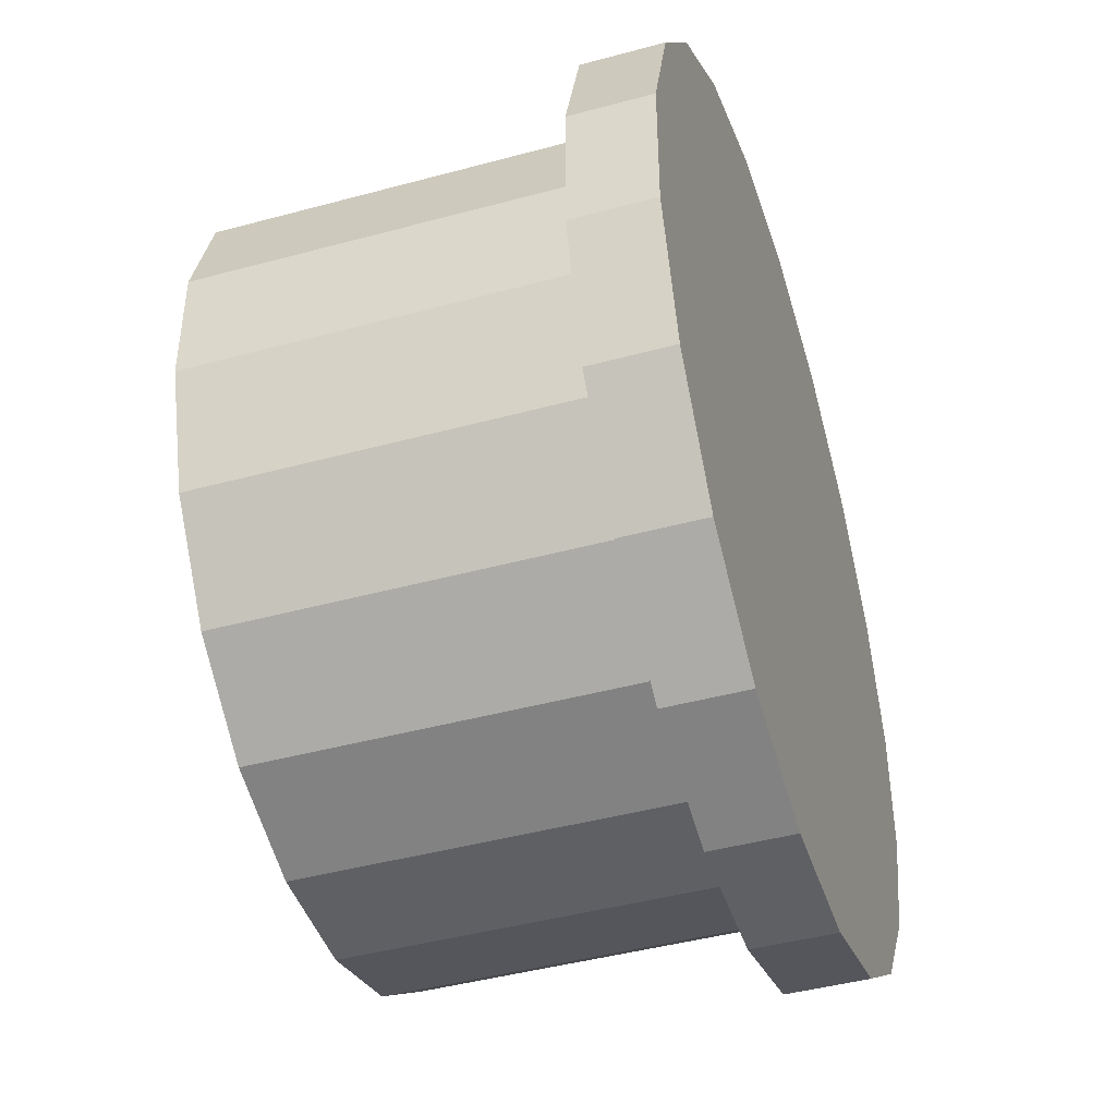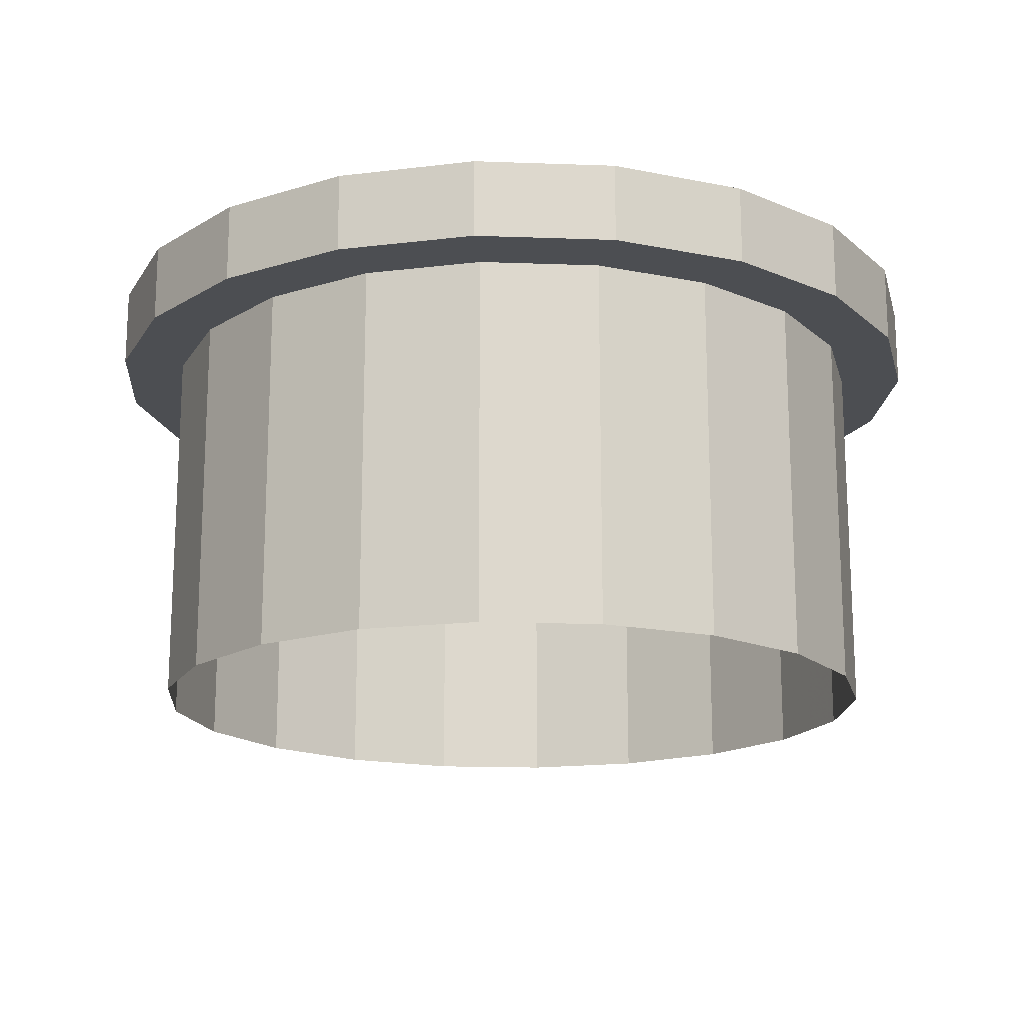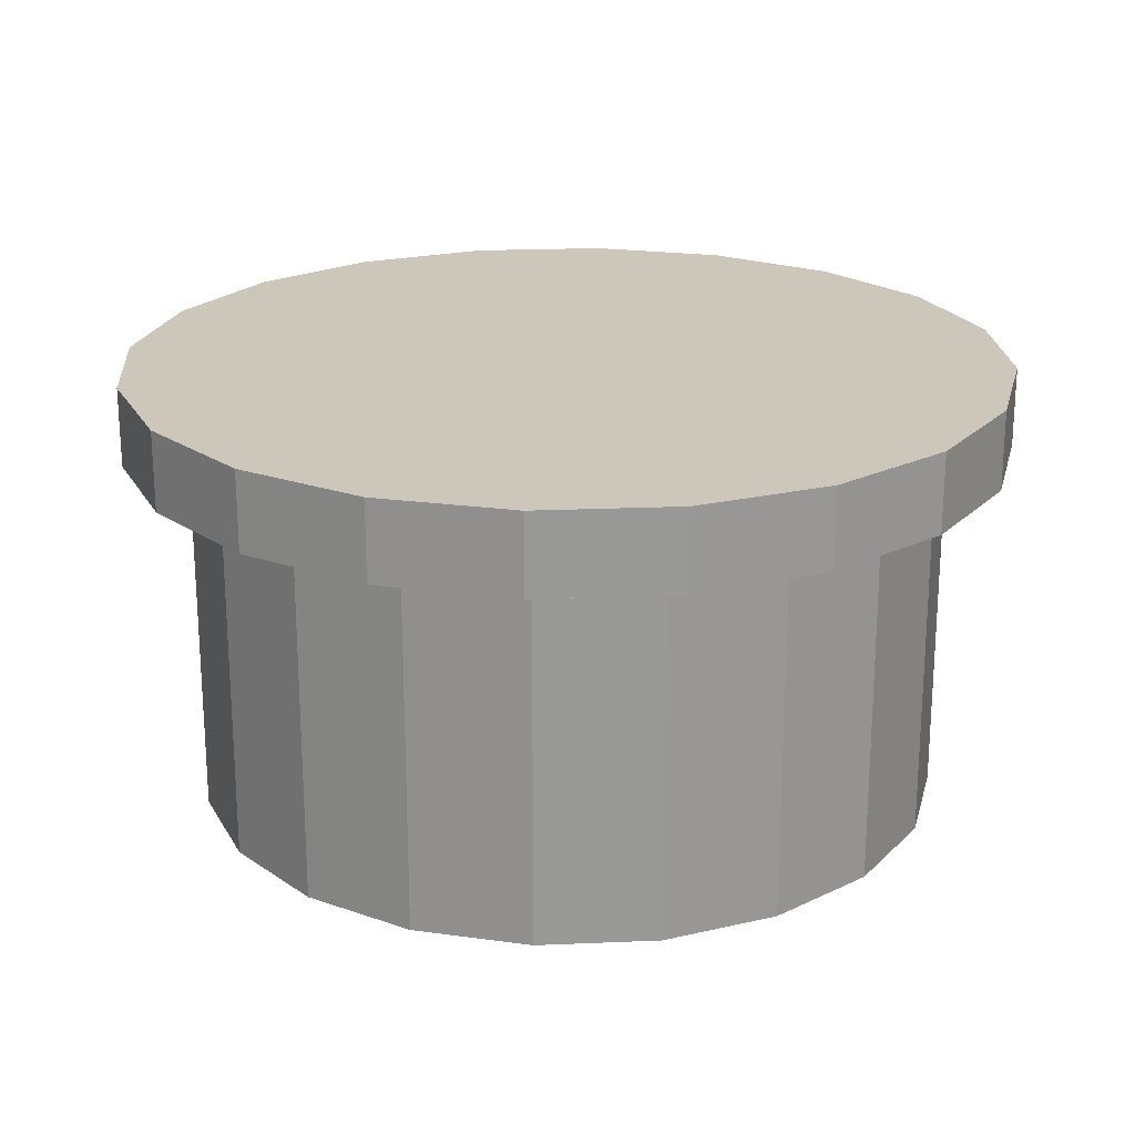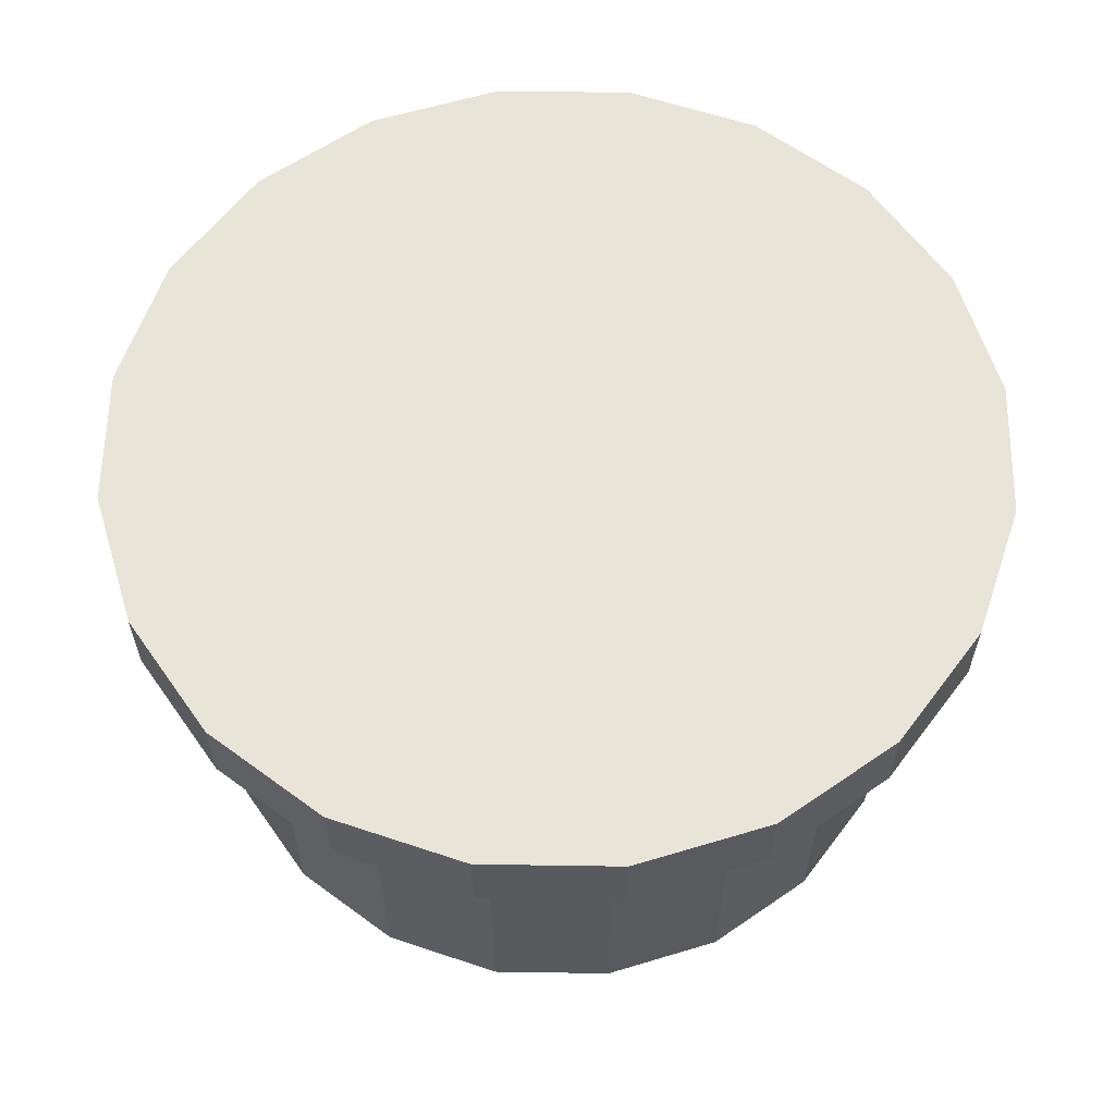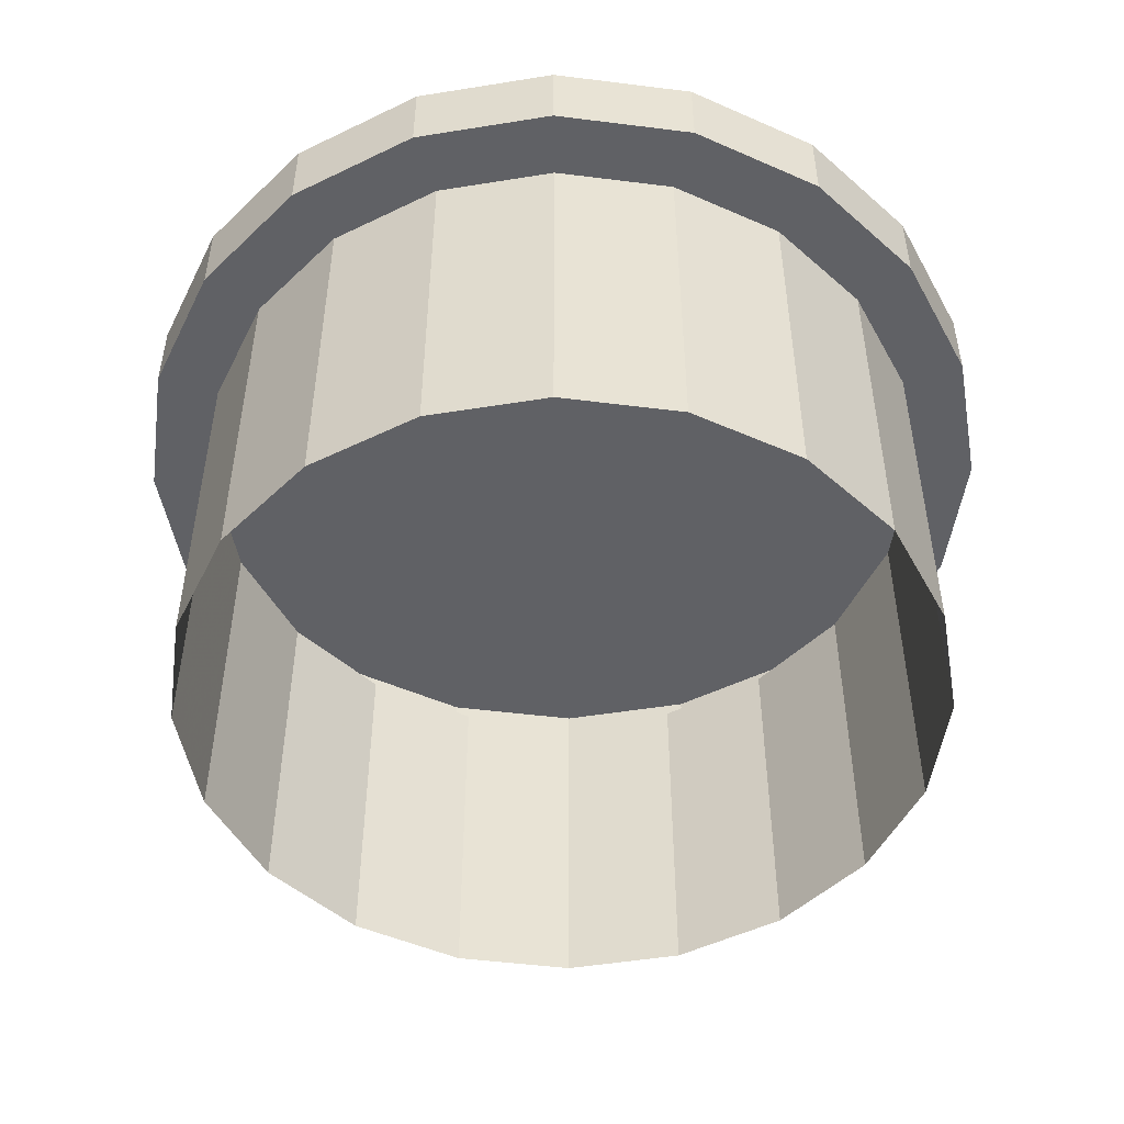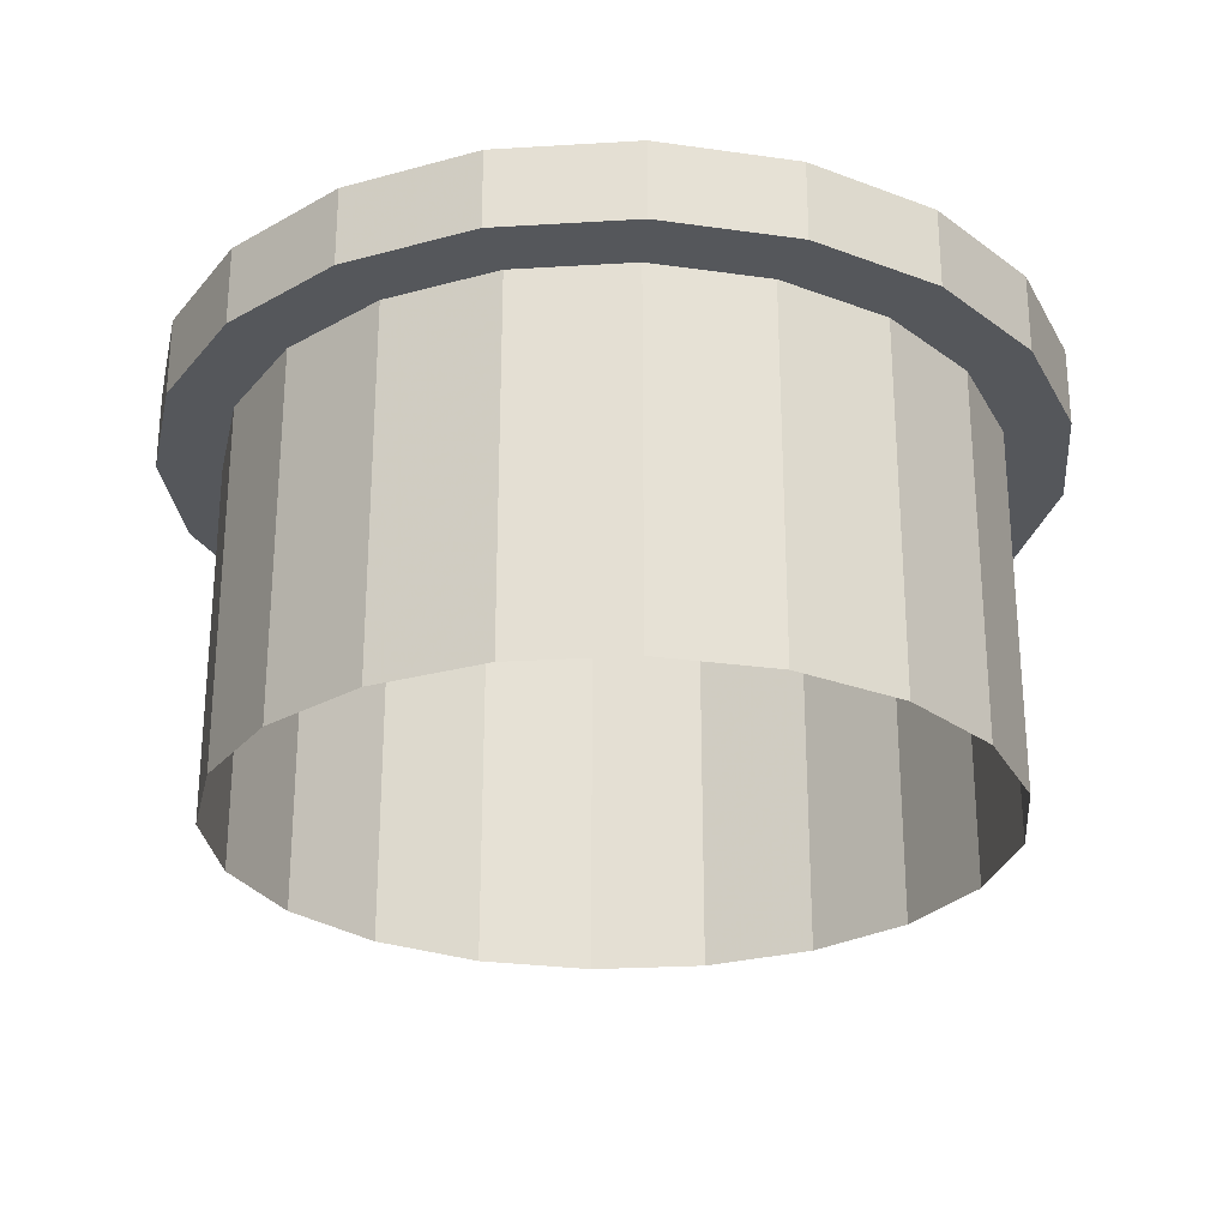
<metadata>
{"format":"obj","ext":"obj","renderer":"f3d","projection":"perspective","resolution":1024,"background":"white","views":[{"elev":-44.3,"azim":107.6,"up":"+Z"},{"elev":-17.0,"azim":121.8,"up":"+Y"},{"elev":21.5,"azim":121.7,"up":"+Y"},{"elev":60.5,"azim":36.9,"up":"+Y"},{"elev":-49.6,"azim":10.1,"up":"+Y"},{"elev":-26.4,"azim":-156.6,"up":"+Y"}]}
</metadata>
<code>
g stop_podium
v -0.1419 0.5749 -0.8956
v -0.1419 0.4124 -0.8956
v 0.1419 0.4124 -0.8956
v 0.1419 0.5749 -0.8956
v 0.4117 0.4124 -0.808
v 0.4117 0.5749 -0.808
v 0.6412 0.4124 -0.6412
v 0.6412 0.5749 -0.6412
v 0.808 0.4124 -0.4117
v 0.808 0.5749 -0.4117
v 0.8956 0.5749 -0.1419
v 0.8956 0.4124 -0.1419
v 0.8956 0.5749 0.1419
v 0.8956 0.4124 0.1419
v 0.808 0.4124 0.4117
v 0.808 0.5749 0.4117
v 0.6412 0.5749 0.6412
v 0.6412 0.4124 0.6412
v 0.4117 0.5749 0.808
v 0.4117 0.4124 0.808
v 0.1419 0.5749 0.8956
v 0.1419 0.4124 0.8956
v -0.1419 0.5749 0.8956
v -0.1419 0.4124 0.8956
v -0.4117 0.4124 0.808
v -0.4117 0.5749 0.808
v -0.6412 0.5749 0.6412
v -0.6412 0.4124 0.6412
v -0.808 0.5749 0.4117
v -0.808 0.4124 0.4117
v -0.8956 0.5749 0.1419
v -0.8956 0.4124 0.1419
v -0.8956 0.4124 -0.1419
v -0.8956 0.5749 -0.1419
v -0.808 0.4124 -0.4117
v -0.808 0.5749 -0.4117
v -0.6412 0.5749 -0.6412
v -0.6412 0.4124 -0.6412
v -0.4117 0.5749 -0.808
v -0.4117 0.4124 -0.808
v -0.1419 0.5749 -0.8956
v -0.1419 0.4124 -0.8956
v 0.1214 0.4124 -0.7665
v -0.1419 0.4124 -0.8956
v -0.1214 0.4124 -0.7665
v 0.1419 0.4124 -0.8956
v 0.3523 0.4124 -0.6915
v 0.4117 0.4124 -0.808
v 0.6412 0.4124 -0.6412
v 0.5488 0.4124 -0.5488
v 0.808 0.4124 -0.4117
v 0.6915 0.4124 -0.3523
v 0.8956 0.4124 -0.1419
v 0.7665 0.4124 -0.1214
v 0.7665 0.4124 0.1214
v 0.8956 0.4124 0.1419
v 0.808 0.4124 0.4117
v 0.6915 0.4124 0.3523
v 0.6412 0.4124 0.6412
v 0.5488 0.4124 0.5488
v 0.3523 0.4124 0.6915
v 0.4117 0.4124 0.808
v 0.1214 0.4124 0.7665
v 0.1419 0.4124 0.8956
v -0.1419 0.4124 0.8956
v -0.1214 0.4124 0.7665
v -0.4117 0.4124 0.808
v -0.3523 0.4124 0.6915
v -0.6412 0.4124 0.6412
v -0.5488 0.4124 0.5488
v -0.808 0.4124 0.4117
v -0.6915 0.4124 0.3523
v -0.8956 0.4124 0.1419
v -0.7665 0.4124 0.1214
v -0.7665 0.4124 -0.1214
v -0.8956 0.4124 -0.1419
v -0.6915 0.4124 -0.3523
v -0.808 0.4124 -0.4117
v -0.5488 0.4124 -0.5488
v -0.6412 0.4124 -0.6412
v -0.4117 0.4124 -0.808
v -0.3523 0.4124 -0.6915
v -0.1214 0.4124 -0.7665
v -0.1419 0.4124 -0.8956
v 0.1214 -0.3443 -0.7665
v -0.1214 0.4124 -0.7665
v -0.1214 -0.3443 -0.7665
v 0.1214 0.4124 -0.7665
v 0.3523 0.4124 -0.6915
v 0.3523 -0.3443 -0.6915
v 0.5488 0.4124 -0.5488
v 0.5488 -0.3443 -0.5488
v 0.6915 -0.3443 -0.3523
v 0.6915 0.4124 -0.3523
v 0.7665 -0.3443 -0.1214
v 0.7665 0.4124 -0.1214
v 0.7665 0.4124 0.1214
v 0.7665 -0.3443 0.1214
v 0.6915 0.4124 0.3523
v 0.6915 -0.3443 0.3523
v 0.5488 0.4124 0.5488
v 0.5488 -0.3443 0.5488
v 0.3523 0.4124 0.6915
v 0.3523 -0.3443 0.6915
v 0.1214 0.4124 0.7665
v 0.1214 -0.3443 0.7665
v -0.1214 -0.3443 0.7665
v -0.1214 0.4124 0.7665
v -0.3523 0.4124 0.6915
v -0.3523 -0.3443 0.6915
v -0.5488 0.4124 0.5488
v -0.5488 -0.3443 0.5488
v -0.6915 0.4124 0.3523
v -0.6915 -0.3443 0.3523
v -0.7665 -0.3443 0.1214
v -0.7665 0.4124 0.1214
v -0.7665 0.4124 -0.1214
v -0.7665 -0.3443 -0.1214
v -0.6915 0.4124 -0.3523
v -0.6915 -0.3443 -0.3523
v -0.5488 -0.3443 -0.5488
v -0.5488 0.4124 -0.5488
v -0.3523 -0.3443 -0.6915
v -0.3523 0.4124 -0.6915
v -0.1214 0.4124 -0.7665
v -0.1214 -0.3443 -0.7665
v 0.808 0.5749 0.4117
v 0 0.5749 5.538e-07
v 0.8956 0.5749 0.1419
v 0.6412 0.5749 0.6412
v 0.8956 0.5749 -0.1419
v 0.4117 0.5749 0.808
v 0.808 0.5749 -0.4117
v 0.1419 0.5749 0.8956
v 0.6412 0.5749 -0.6412
v -0.1419 0.5749 0.8956
v 0.4117 0.5749 -0.808
v -0.4117 0.5749 0.808
v 0.1419 0.5749 -0.8956
v -0.6412 0.5749 0.6412
v -0.1419 0.5749 -0.8956
v -0.808 0.5749 0.4117
v -0.4117 0.5749 -0.808
v -0.8956 0.5749 0.1419
v -0.6412 0.5749 -0.6412
v -0.8956 0.5749 -0.1419
v -0.808 0.5749 -0.4117
g stop_podium_0
f 3 2 1
f 4 3 1
f 5 3 4
f 6 5 4
f 7 5 6
f 8 7 6
f 7 8 9
f 8 10 9
f 10 11 9
f 11 12 9
f 12 11 13
f 14 12 13
f 15 14 13
f 16 15 13
f 16 17 15
f 17 18 15
f 18 17 19
f 20 18 19
f 20 19 21
f 22 20 21
f 22 21 23
f 24 22 23
f 24 23 25
f 23 26 25
f 25 26 27
f 28 25 27
f 28 27 29
f 30 28 29
f 29 31 30
f 31 32 30
f 32 31 33
f 31 34 33
f 35 33 34
f 36 35 34
f 35 36 37
f 38 35 37
f 38 37 39
f 40 38 39
f 39 41 40
f 41 42 40
f 45 44 43
f 44 46 43
f 47 43 46
f 48 47 46
f 47 48 49
f 50 47 49
f 49 51 50
f 51 52 50
f 52 51 53
f 54 52 53
f 54 53 55
f 53 56 55
f 55 56 57
f 58 55 57
f 58 57 59
f 60 58 59
f 60 59 61
f 59 62 61
f 61 62 63
f 62 64 63
f 63 64 65
f 66 63 65
f 66 65 67
f 68 66 67
f 68 67 69
f 70 68 69
f 69 71 70
f 71 72 70
f 72 71 73
f 74 72 73
f 74 73 75
f 73 76 75
f 77 75 76
f 78 77 76
f 77 78 79
f 78 80 79
f 80 81 79
f 81 82 79
f 82 81 83
f 81 84 83
f 87 86 85
f 86 88 85
f 85 88 89
f 90 85 89
f 89 91 90
f 91 92 90
f 92 91 93
f 91 94 93
f 93 94 95
f 94 96 95
f 95 96 97
f 98 95 97
f 97 99 98
f 99 100 98
f 100 99 101
f 102 100 101
f 101 103 102
f 103 104 102
f 103 105 104
f 105 106 104
f 107 106 105
f 108 107 105
f 108 109 107
f 109 110 107
f 110 109 111
f 112 110 111
f 111 113 112
f 113 114 112
f 114 113 115
f 113 116 115
f 115 116 117
f 118 115 117
f 118 117 119
f 120 118 119
f 120 119 121
f 119 122 121
f 121 122 123
f 122 124 123
f 123 124 125
f 126 123 125
f 129 128 127
f 127 128 130
f 131 128 129
f 130 128 132
f 133 128 131
f 132 128 134
f 135 128 133
f 134 128 136
f 137 128 135
f 136 128 138
f 139 128 137
f 138 128 140
f 141 128 139
f 140 128 142
f 143 128 141
f 142 128 144
f 145 128 143
f 144 128 146
f 147 128 145
f 146 128 147

</code>
